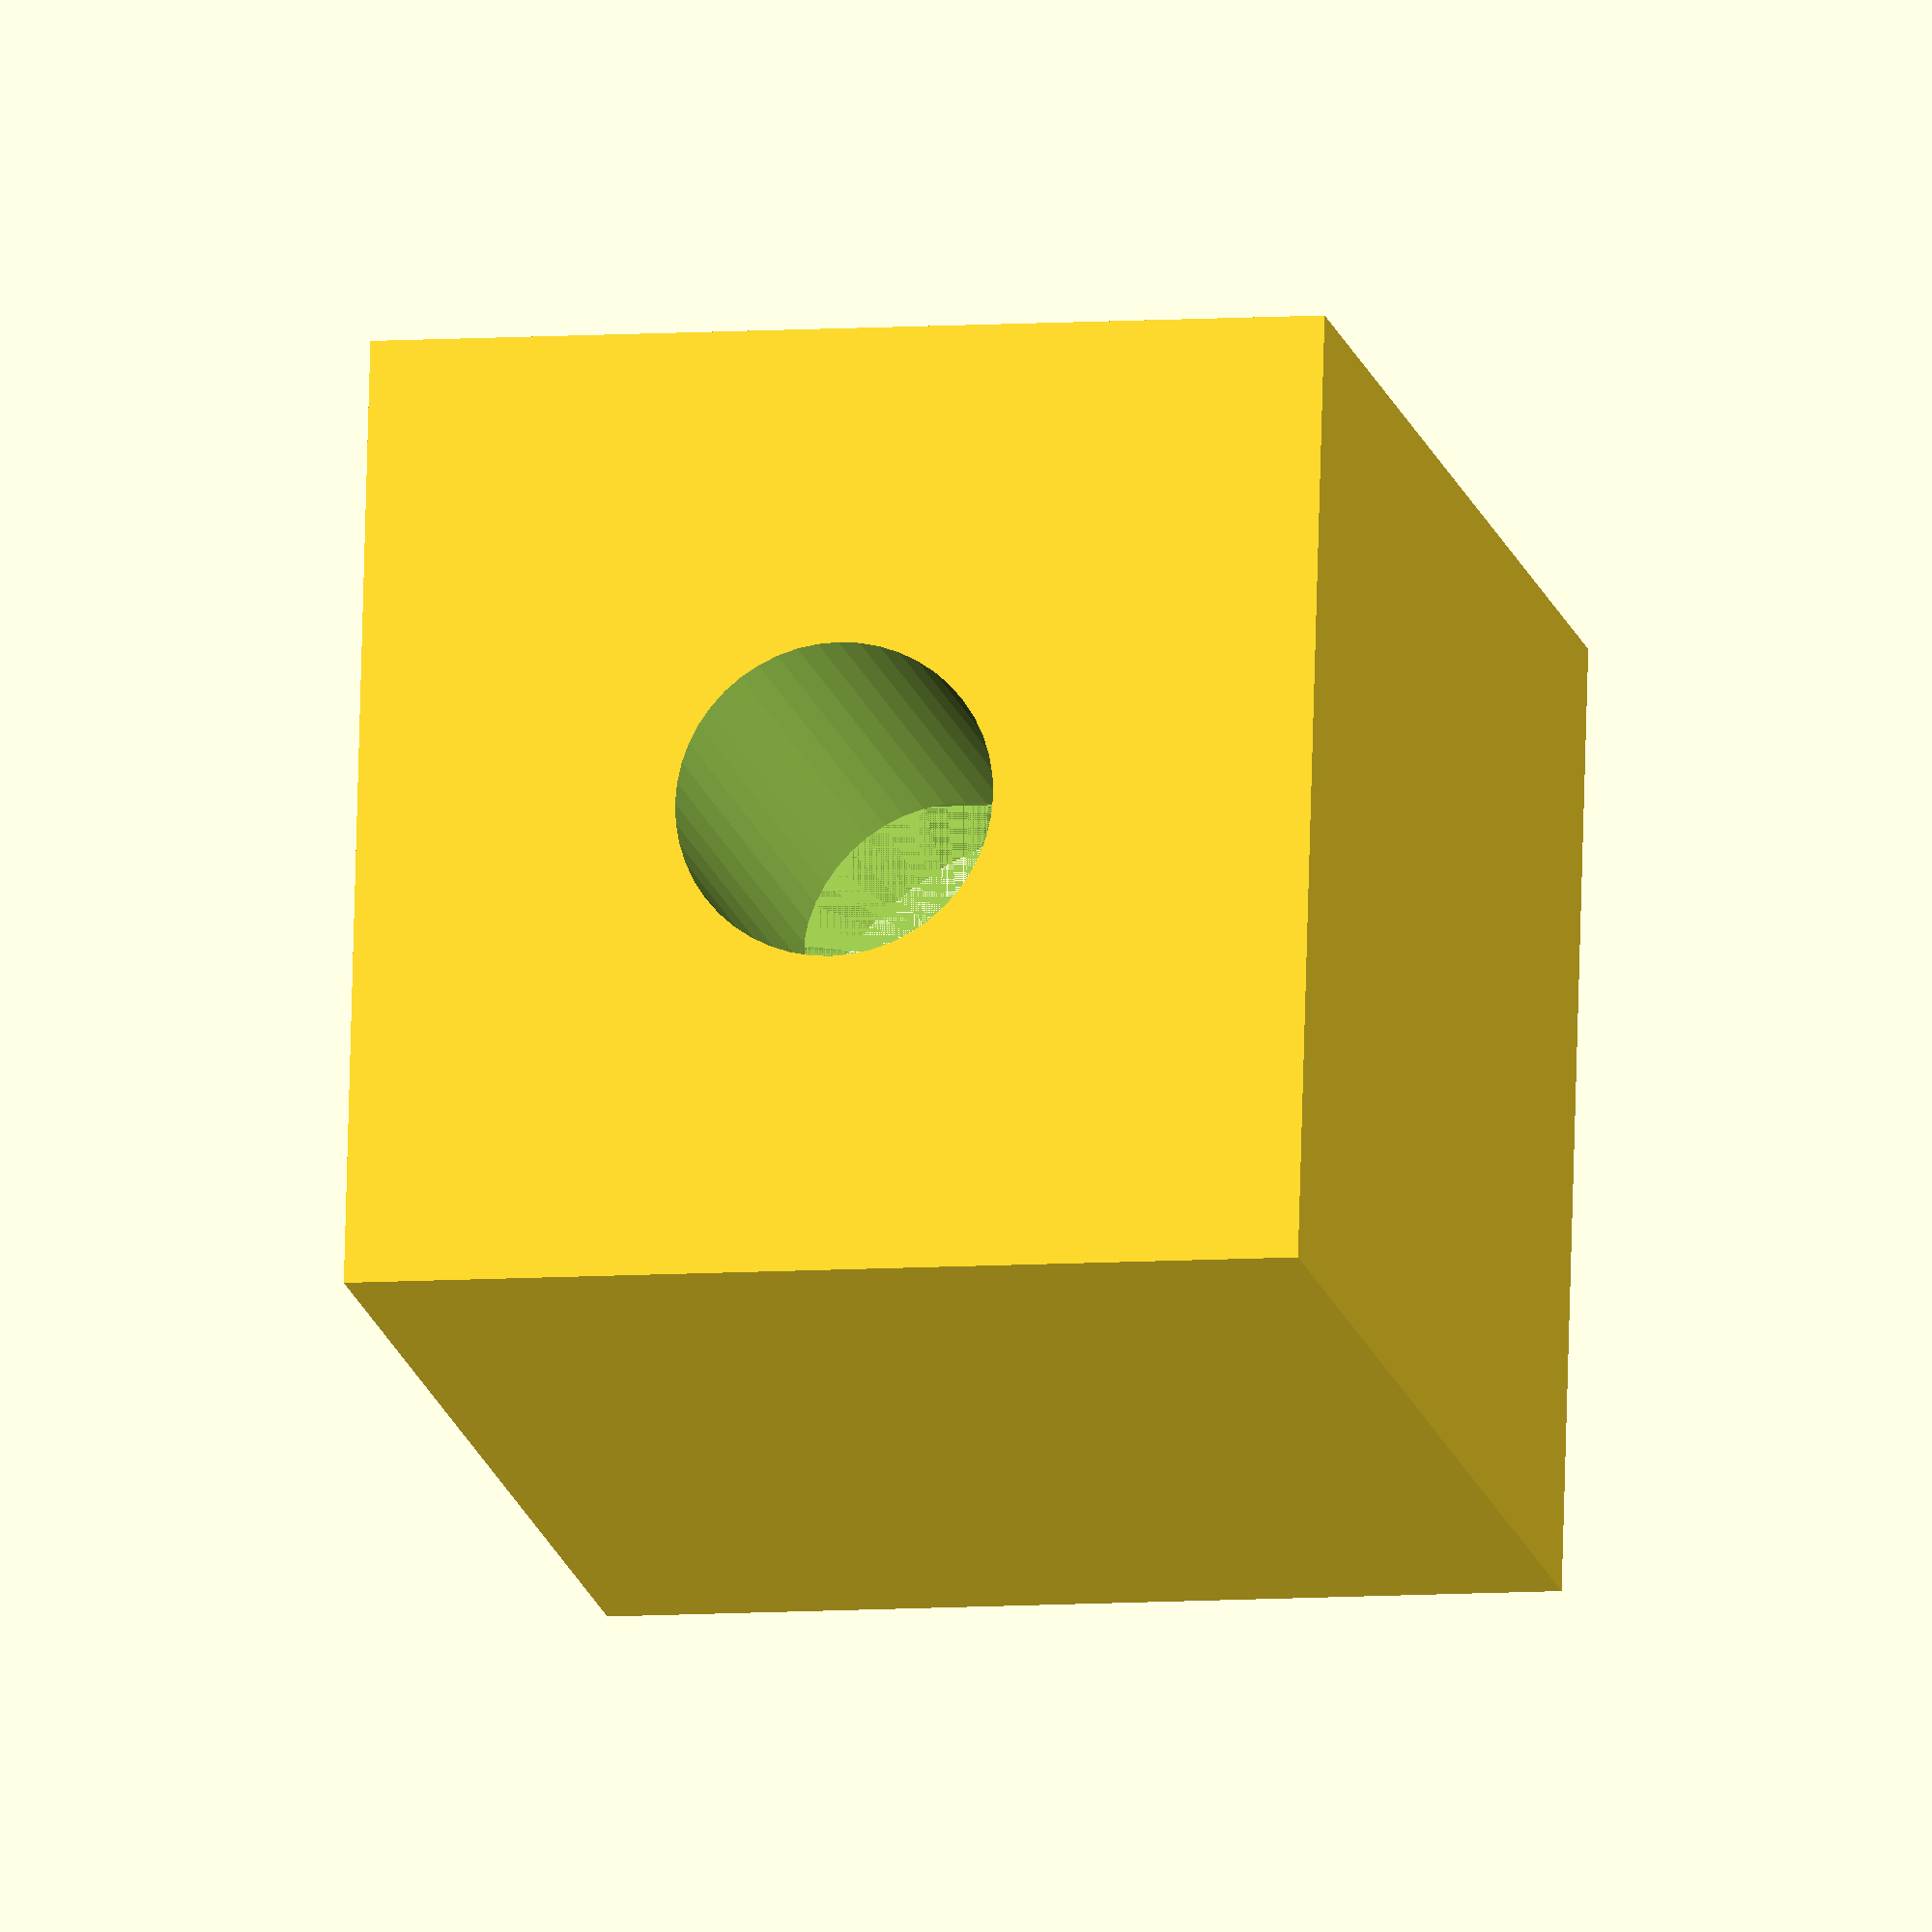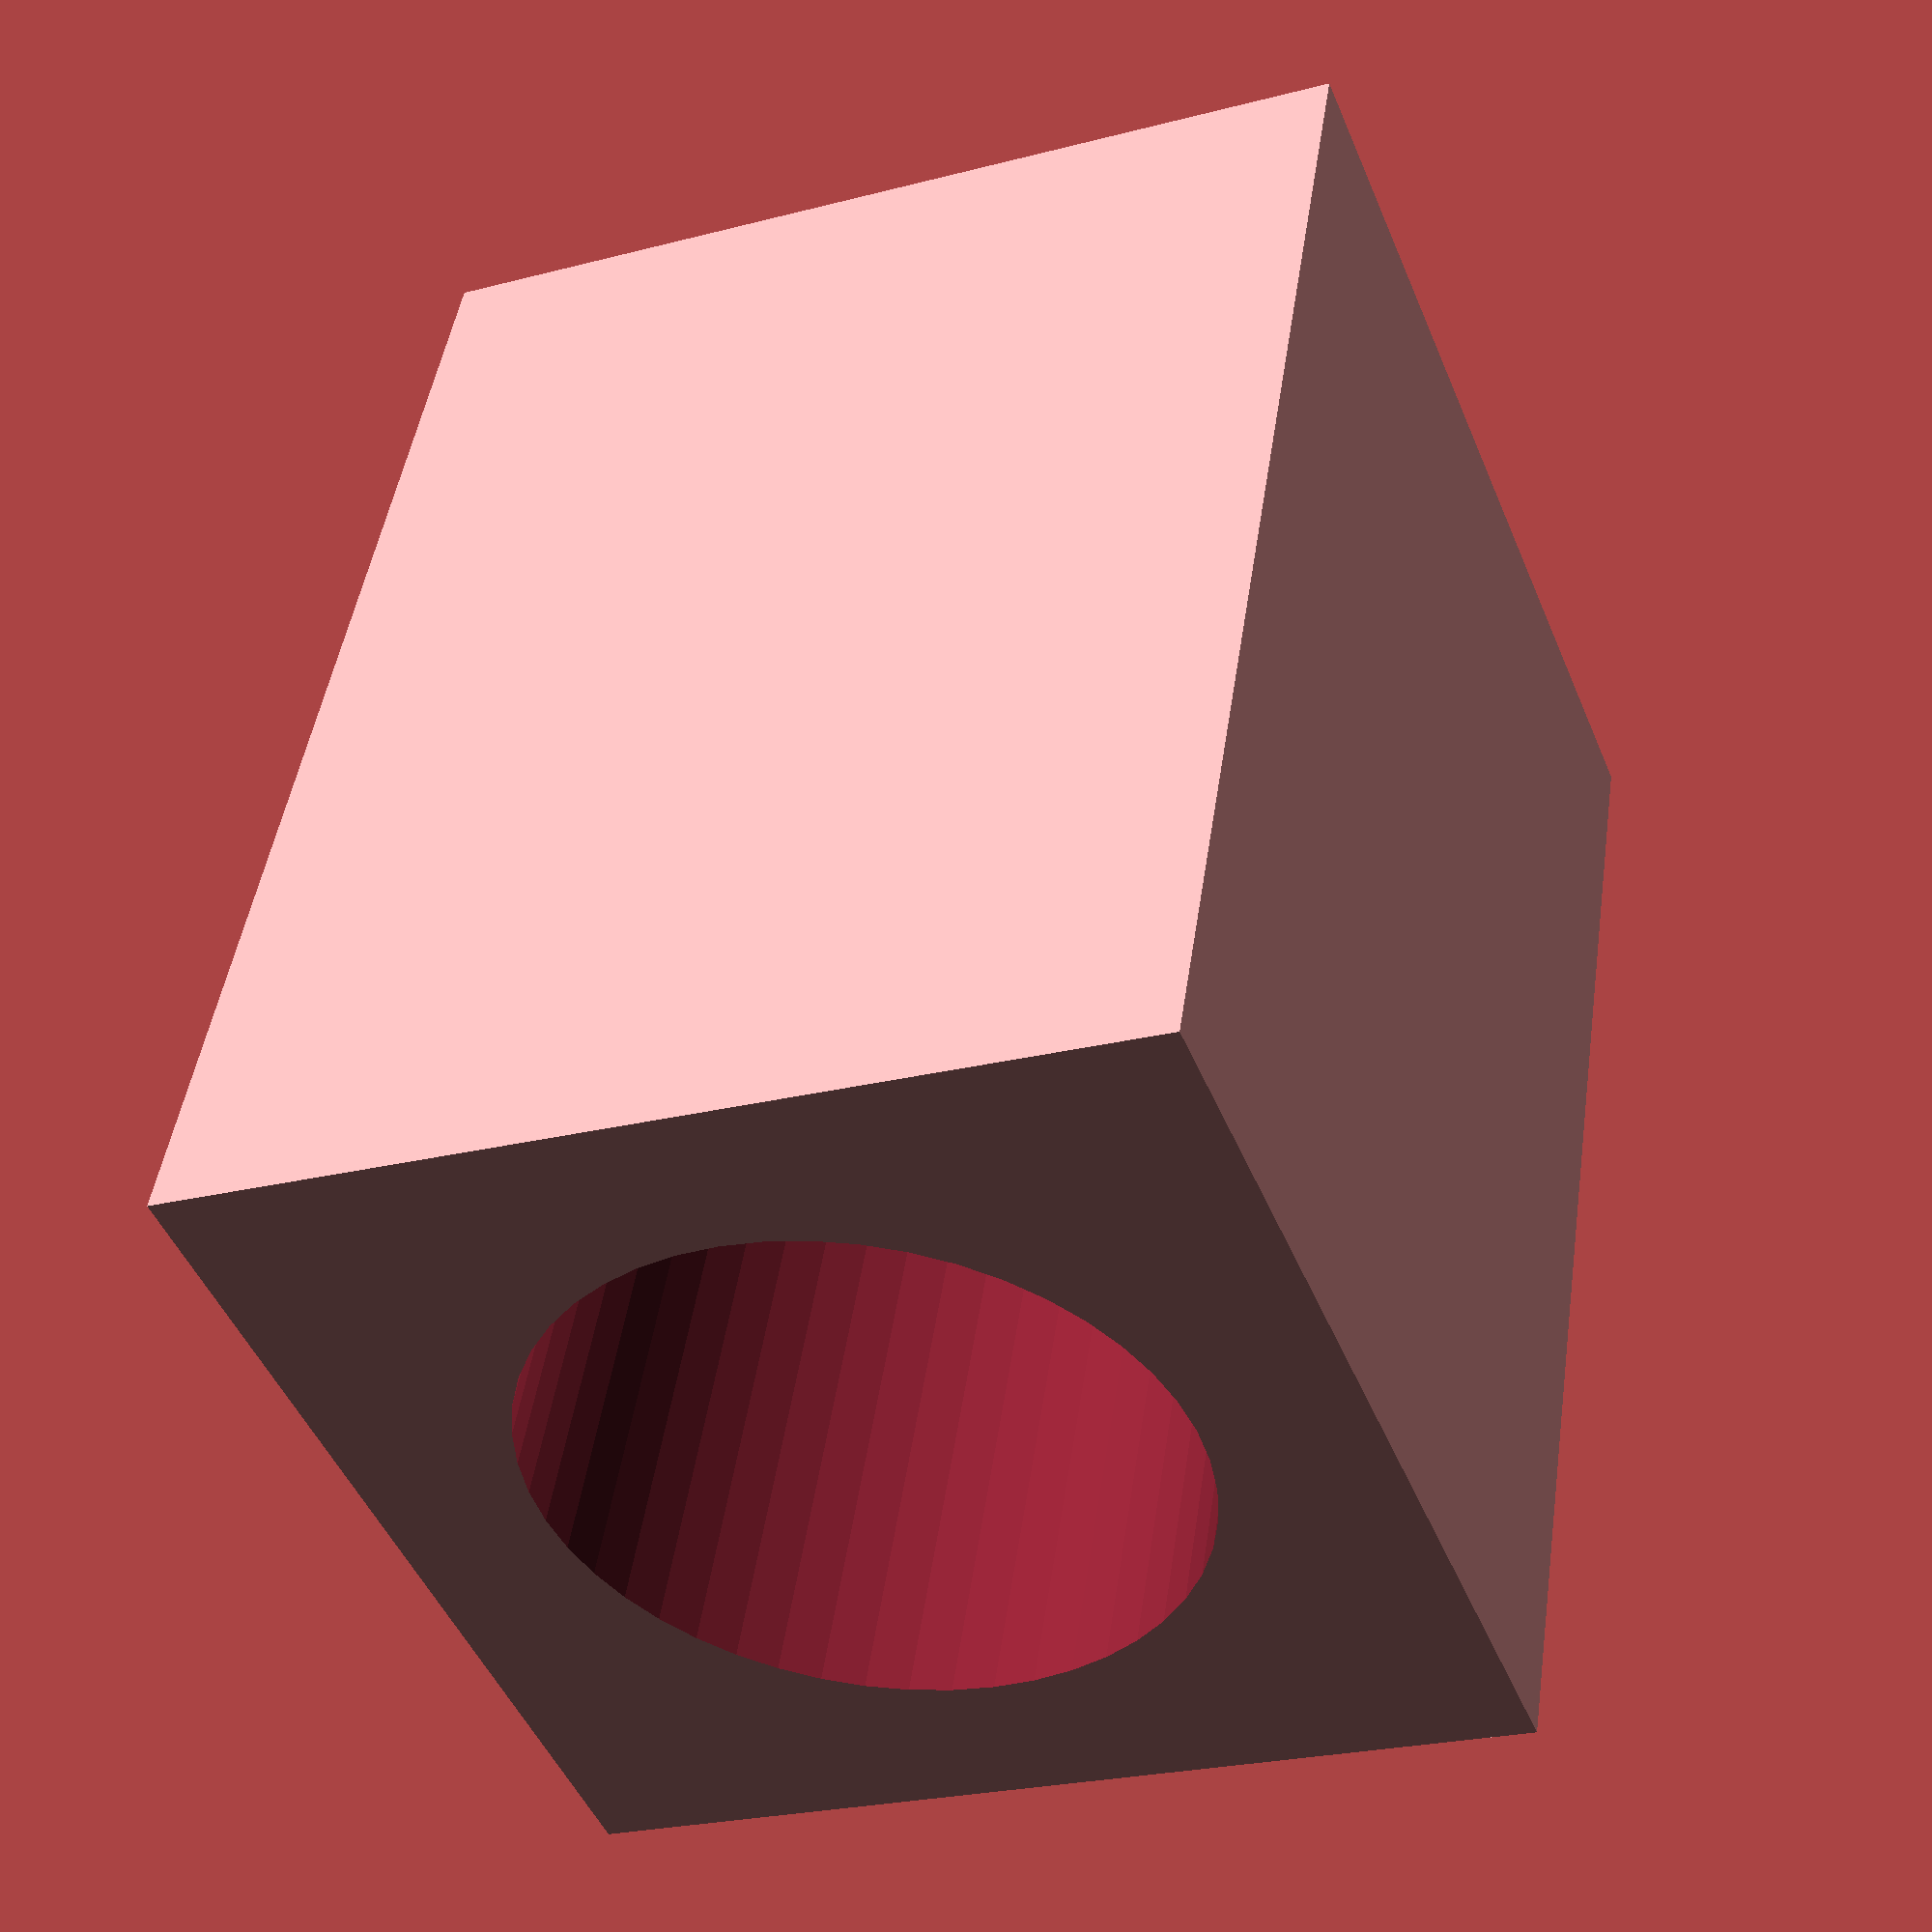
<openscad>

diamLower = 10;
diamUpper = 5;
lenLower = 10;
lenUpper = 10;
layerThickness = 0.2;
circleEdges = 48;

FN = circleEdges;

difference()
{
  translate([0, 0, (lenLower+lenUpper) / 2])
    cube([diamLower+5, diamLower+5, lenLower+lenUpper], true);
  union()
  {
    difference()
    {
      translate([0, 0, -1])
      cylinder(lenLower + layerThickness+1, diamLower/2, diamLower/2, $fn = FN);
      translate([0, 0, lenUpper+layerThickness])
        difference()
        {
          cube([diamLower+1, diamLower+1, 2*layerThickness], true);
          cube([diamLower+2, diamUpper, 2*layerThickness+1], true);
        }
    }
    translate([0, 0, lenLower + layerThickness])
      cylinder(lenUpper - layerThickness+1, diamUpper/2, diamUpper/2, $fn = FN);
    translate([0, 0, lenLower + layerThickness*1.5])
      cube([diamUpper, diamUpper, layerThickness], true);
  }
}
</openscad>
<views>
elev=195.2 azim=91.6 roll=168.3 proj=o view=solid
elev=313.8 azim=292.0 roll=188.3 proj=p view=wireframe
</views>
